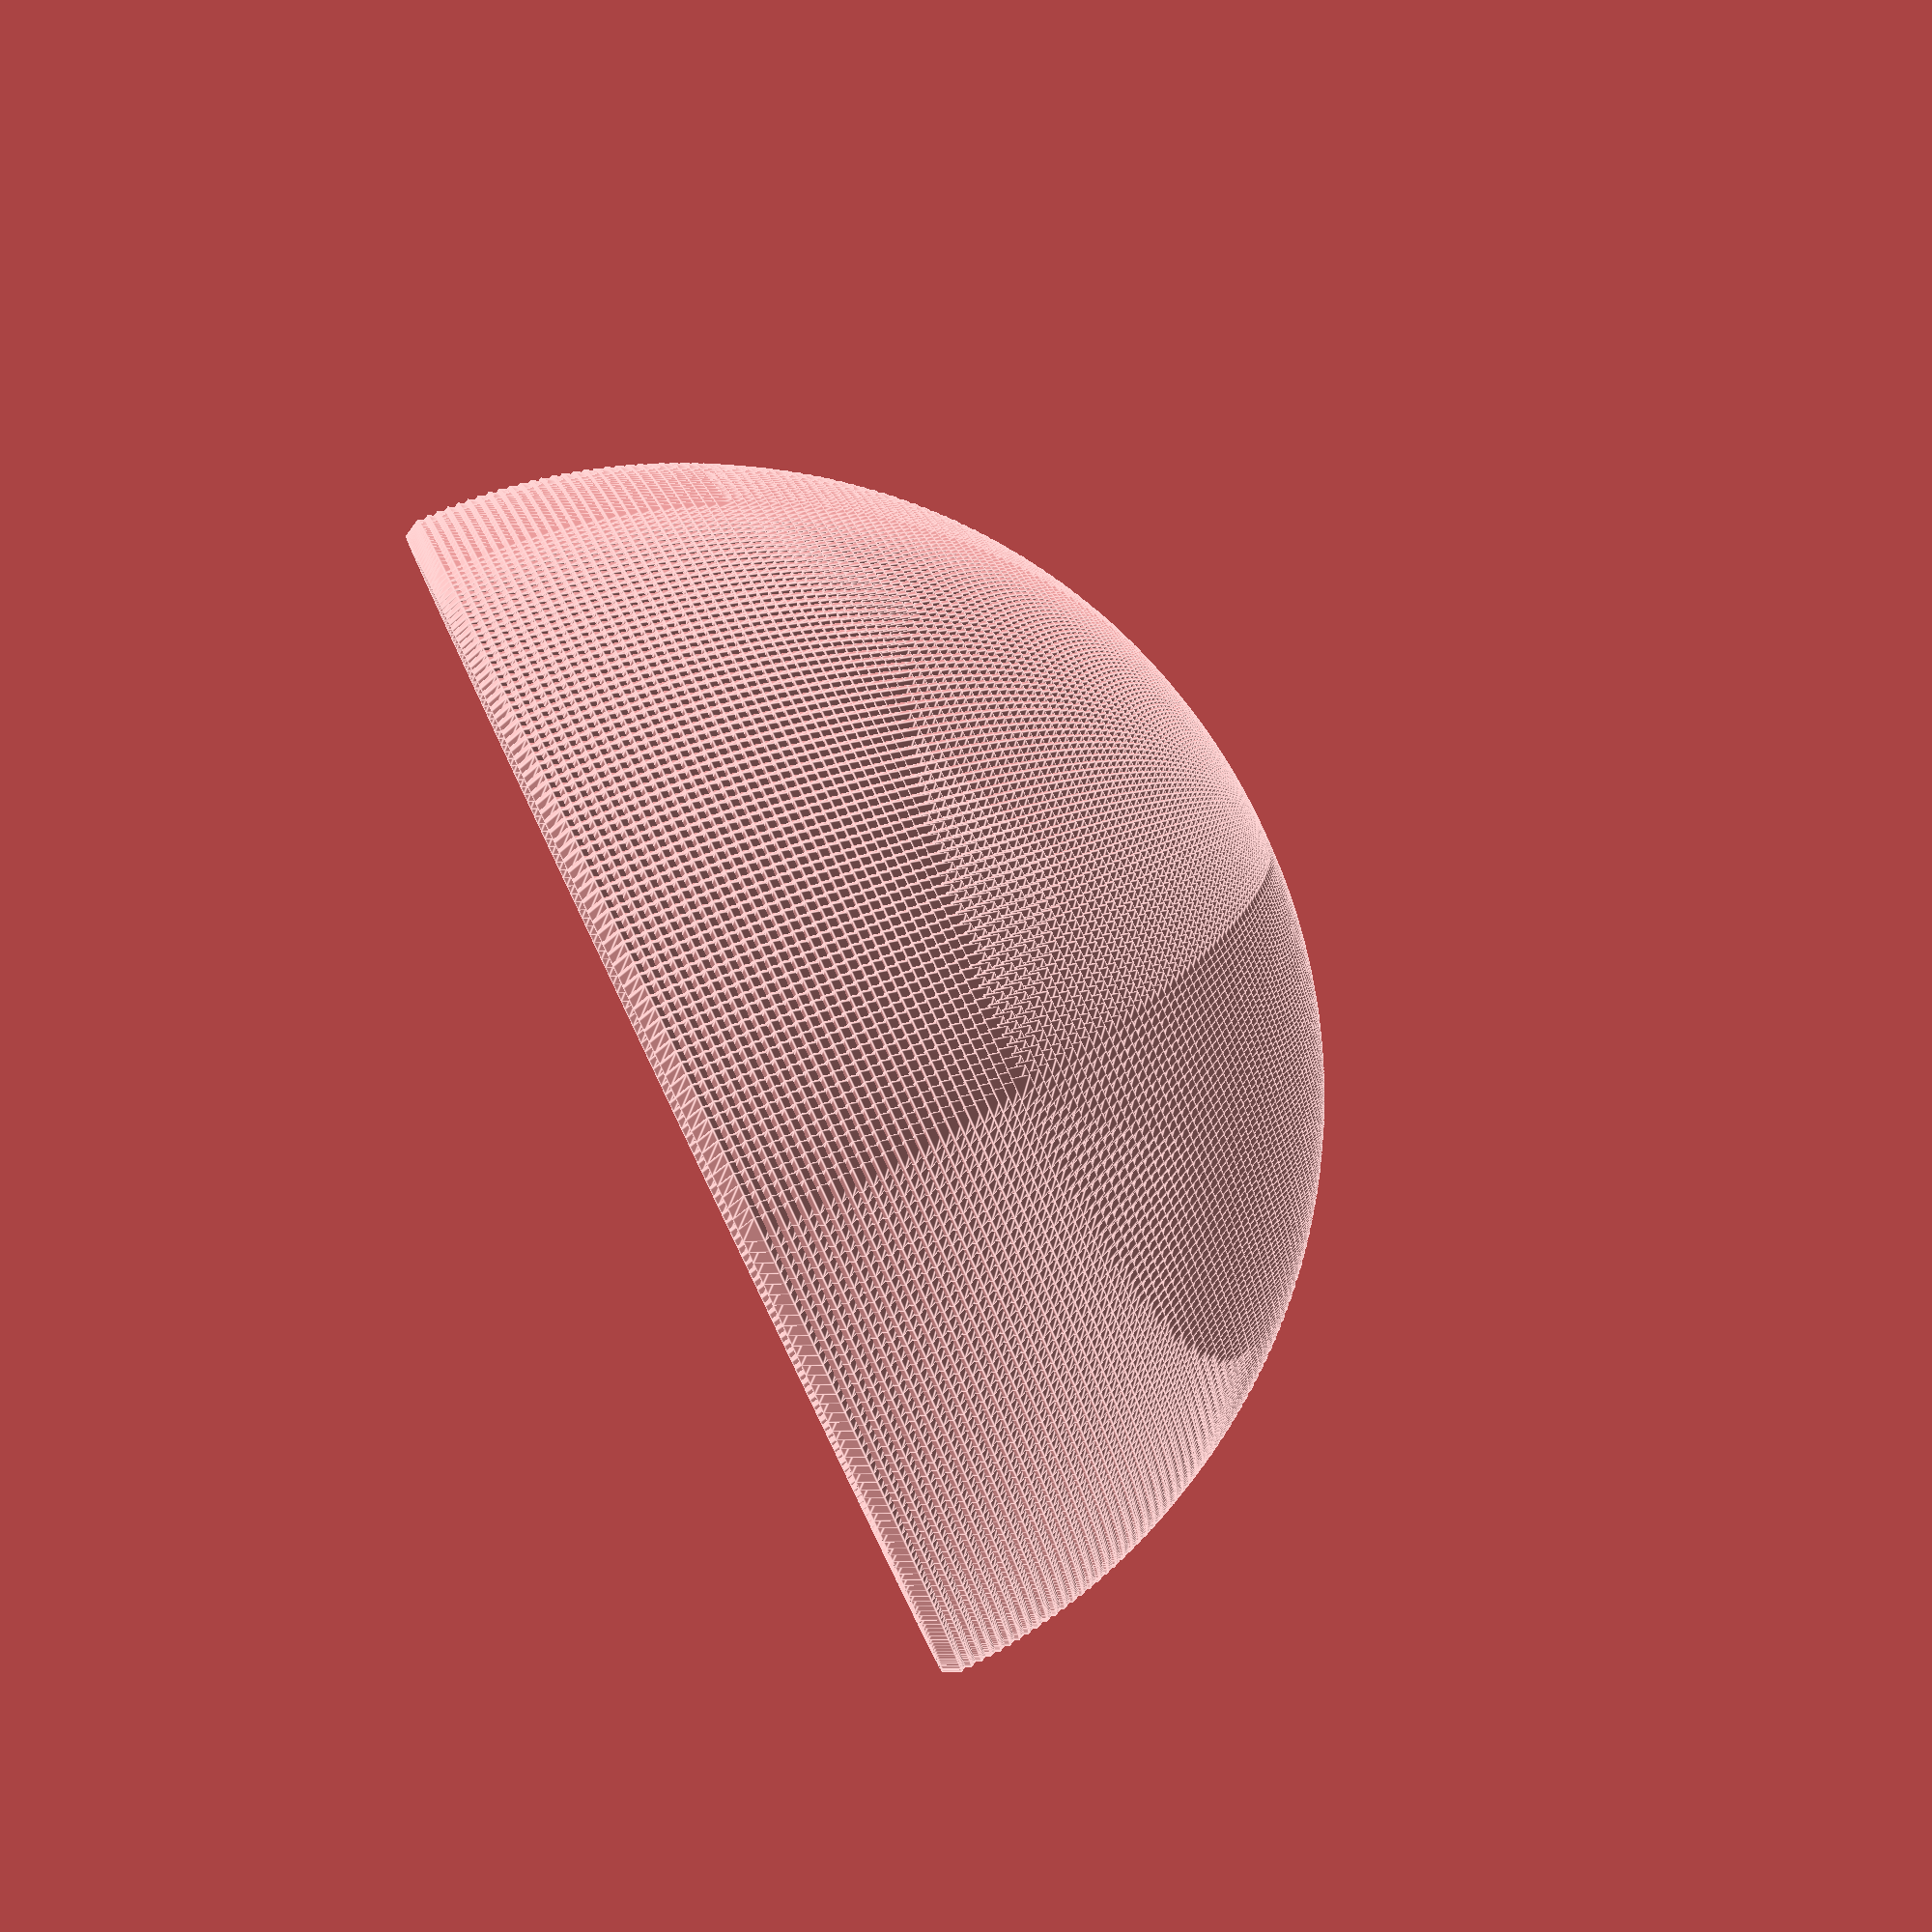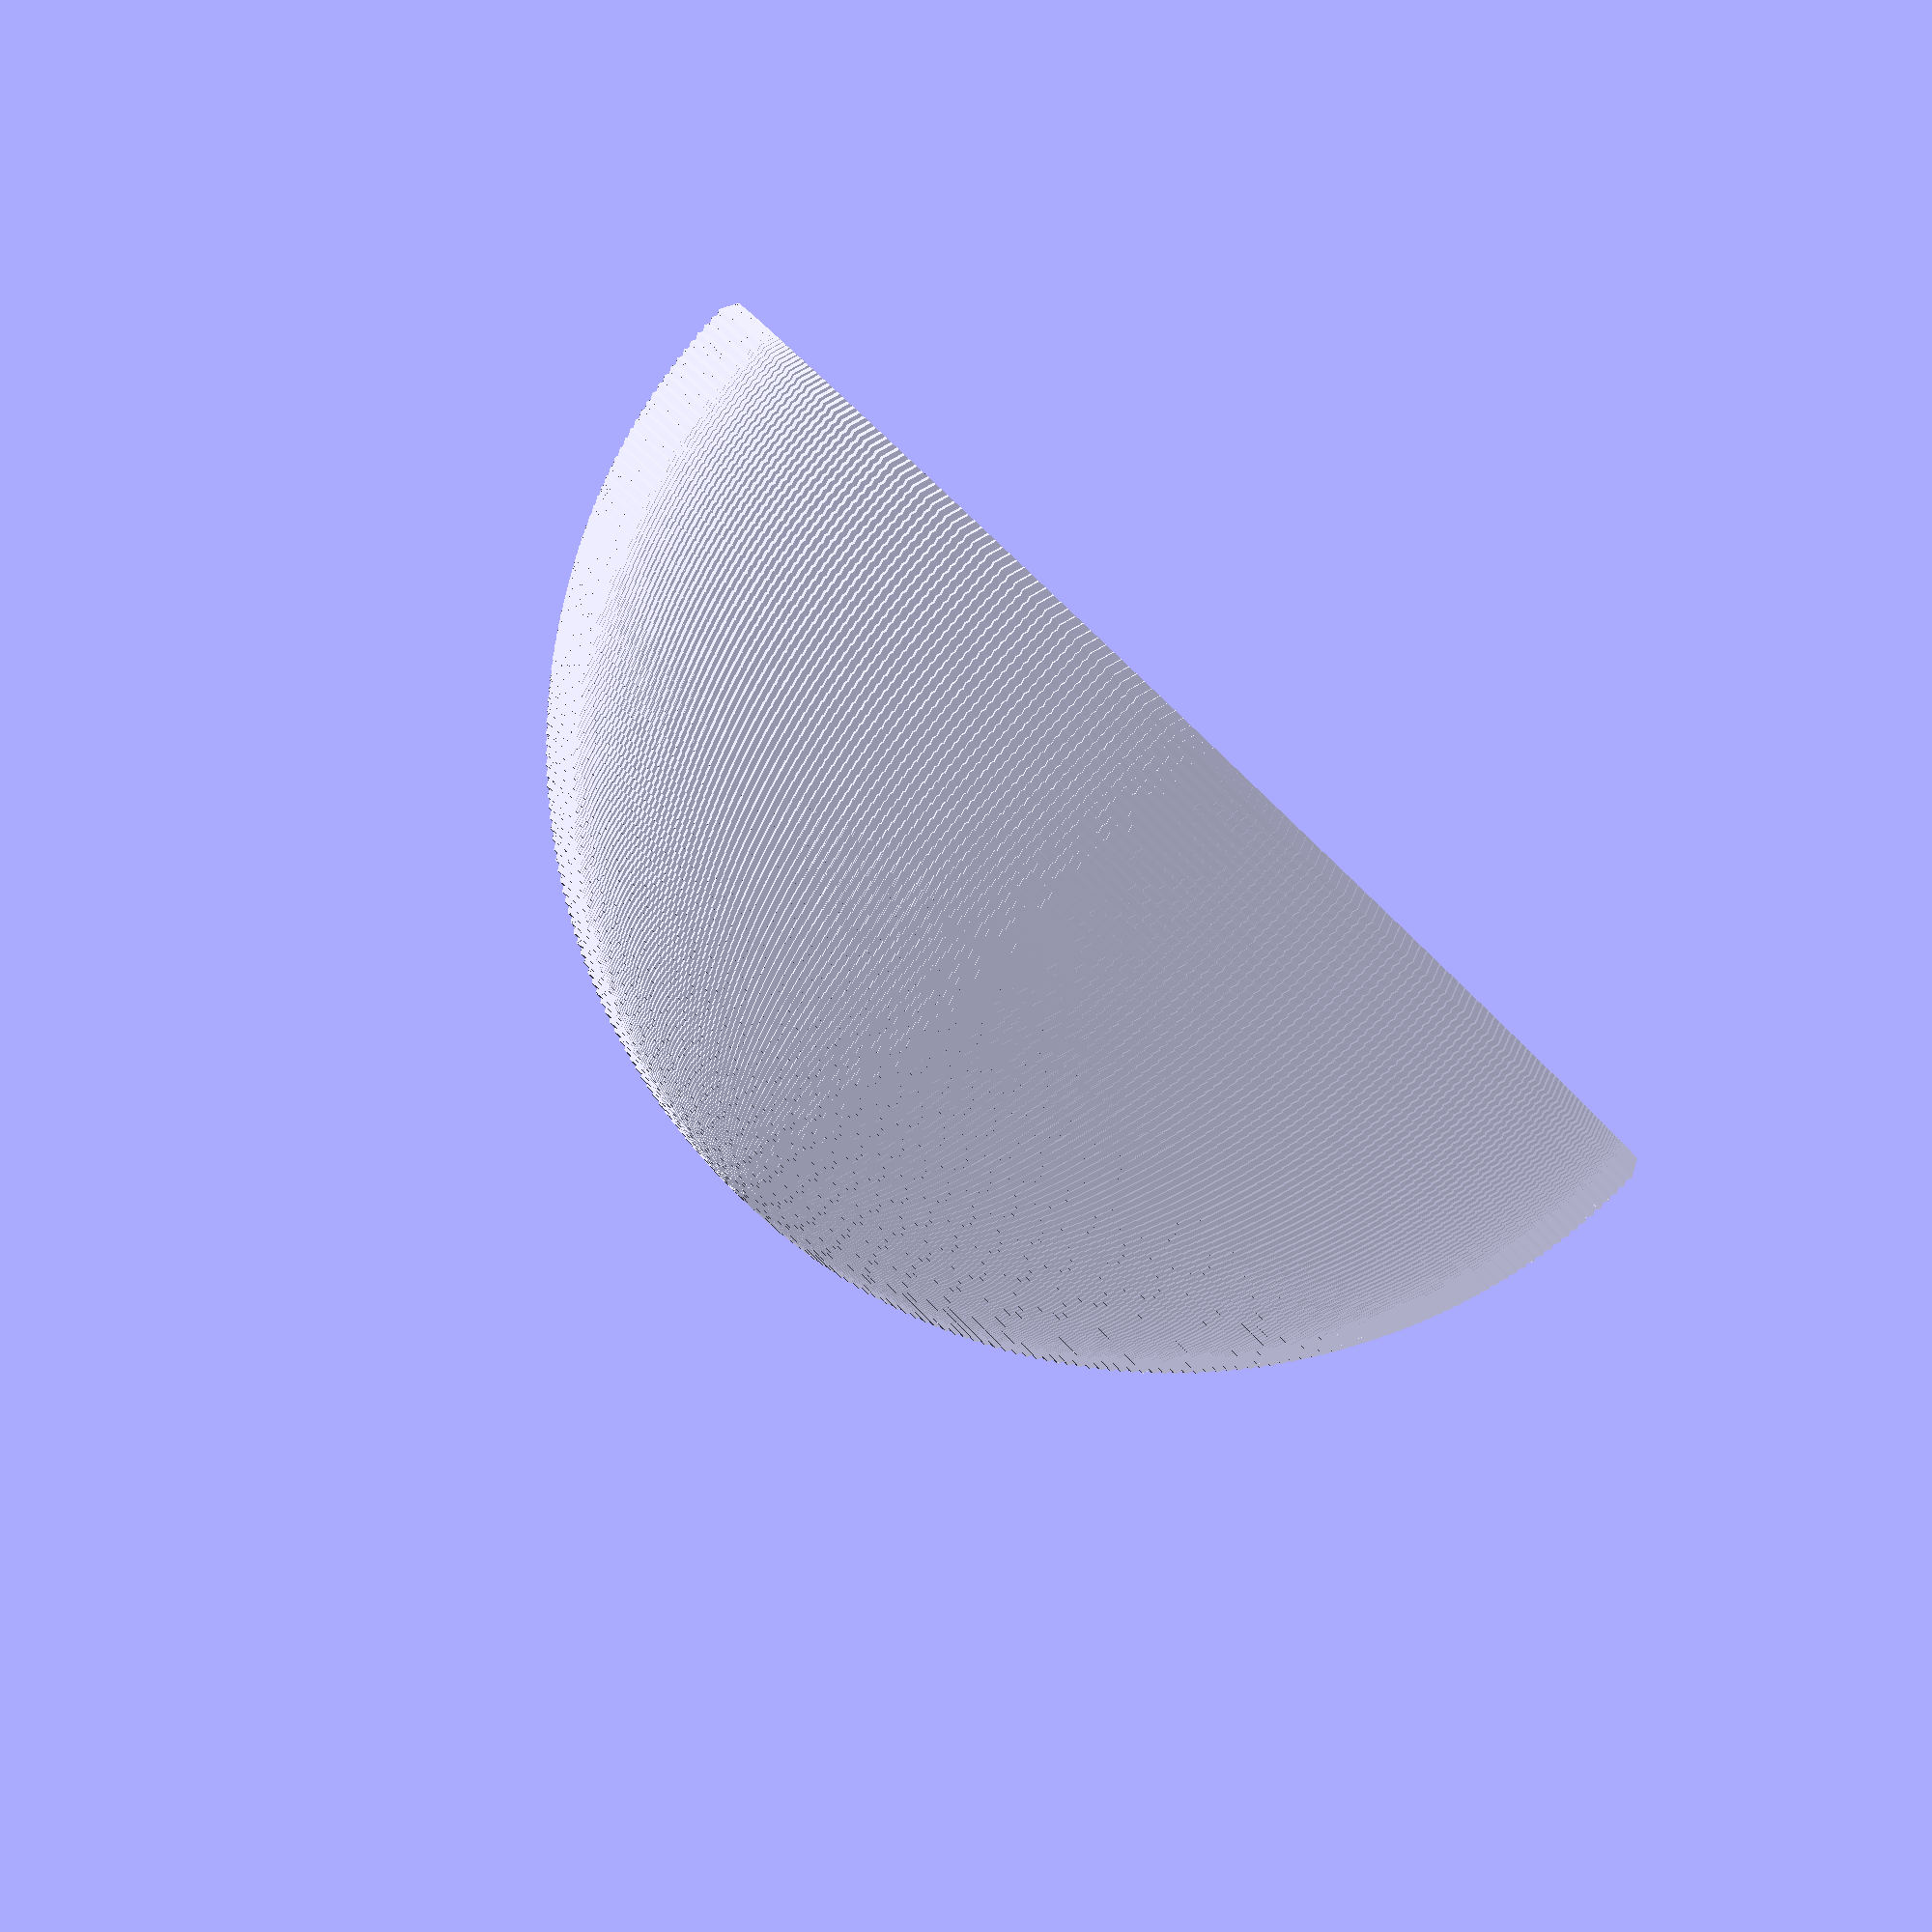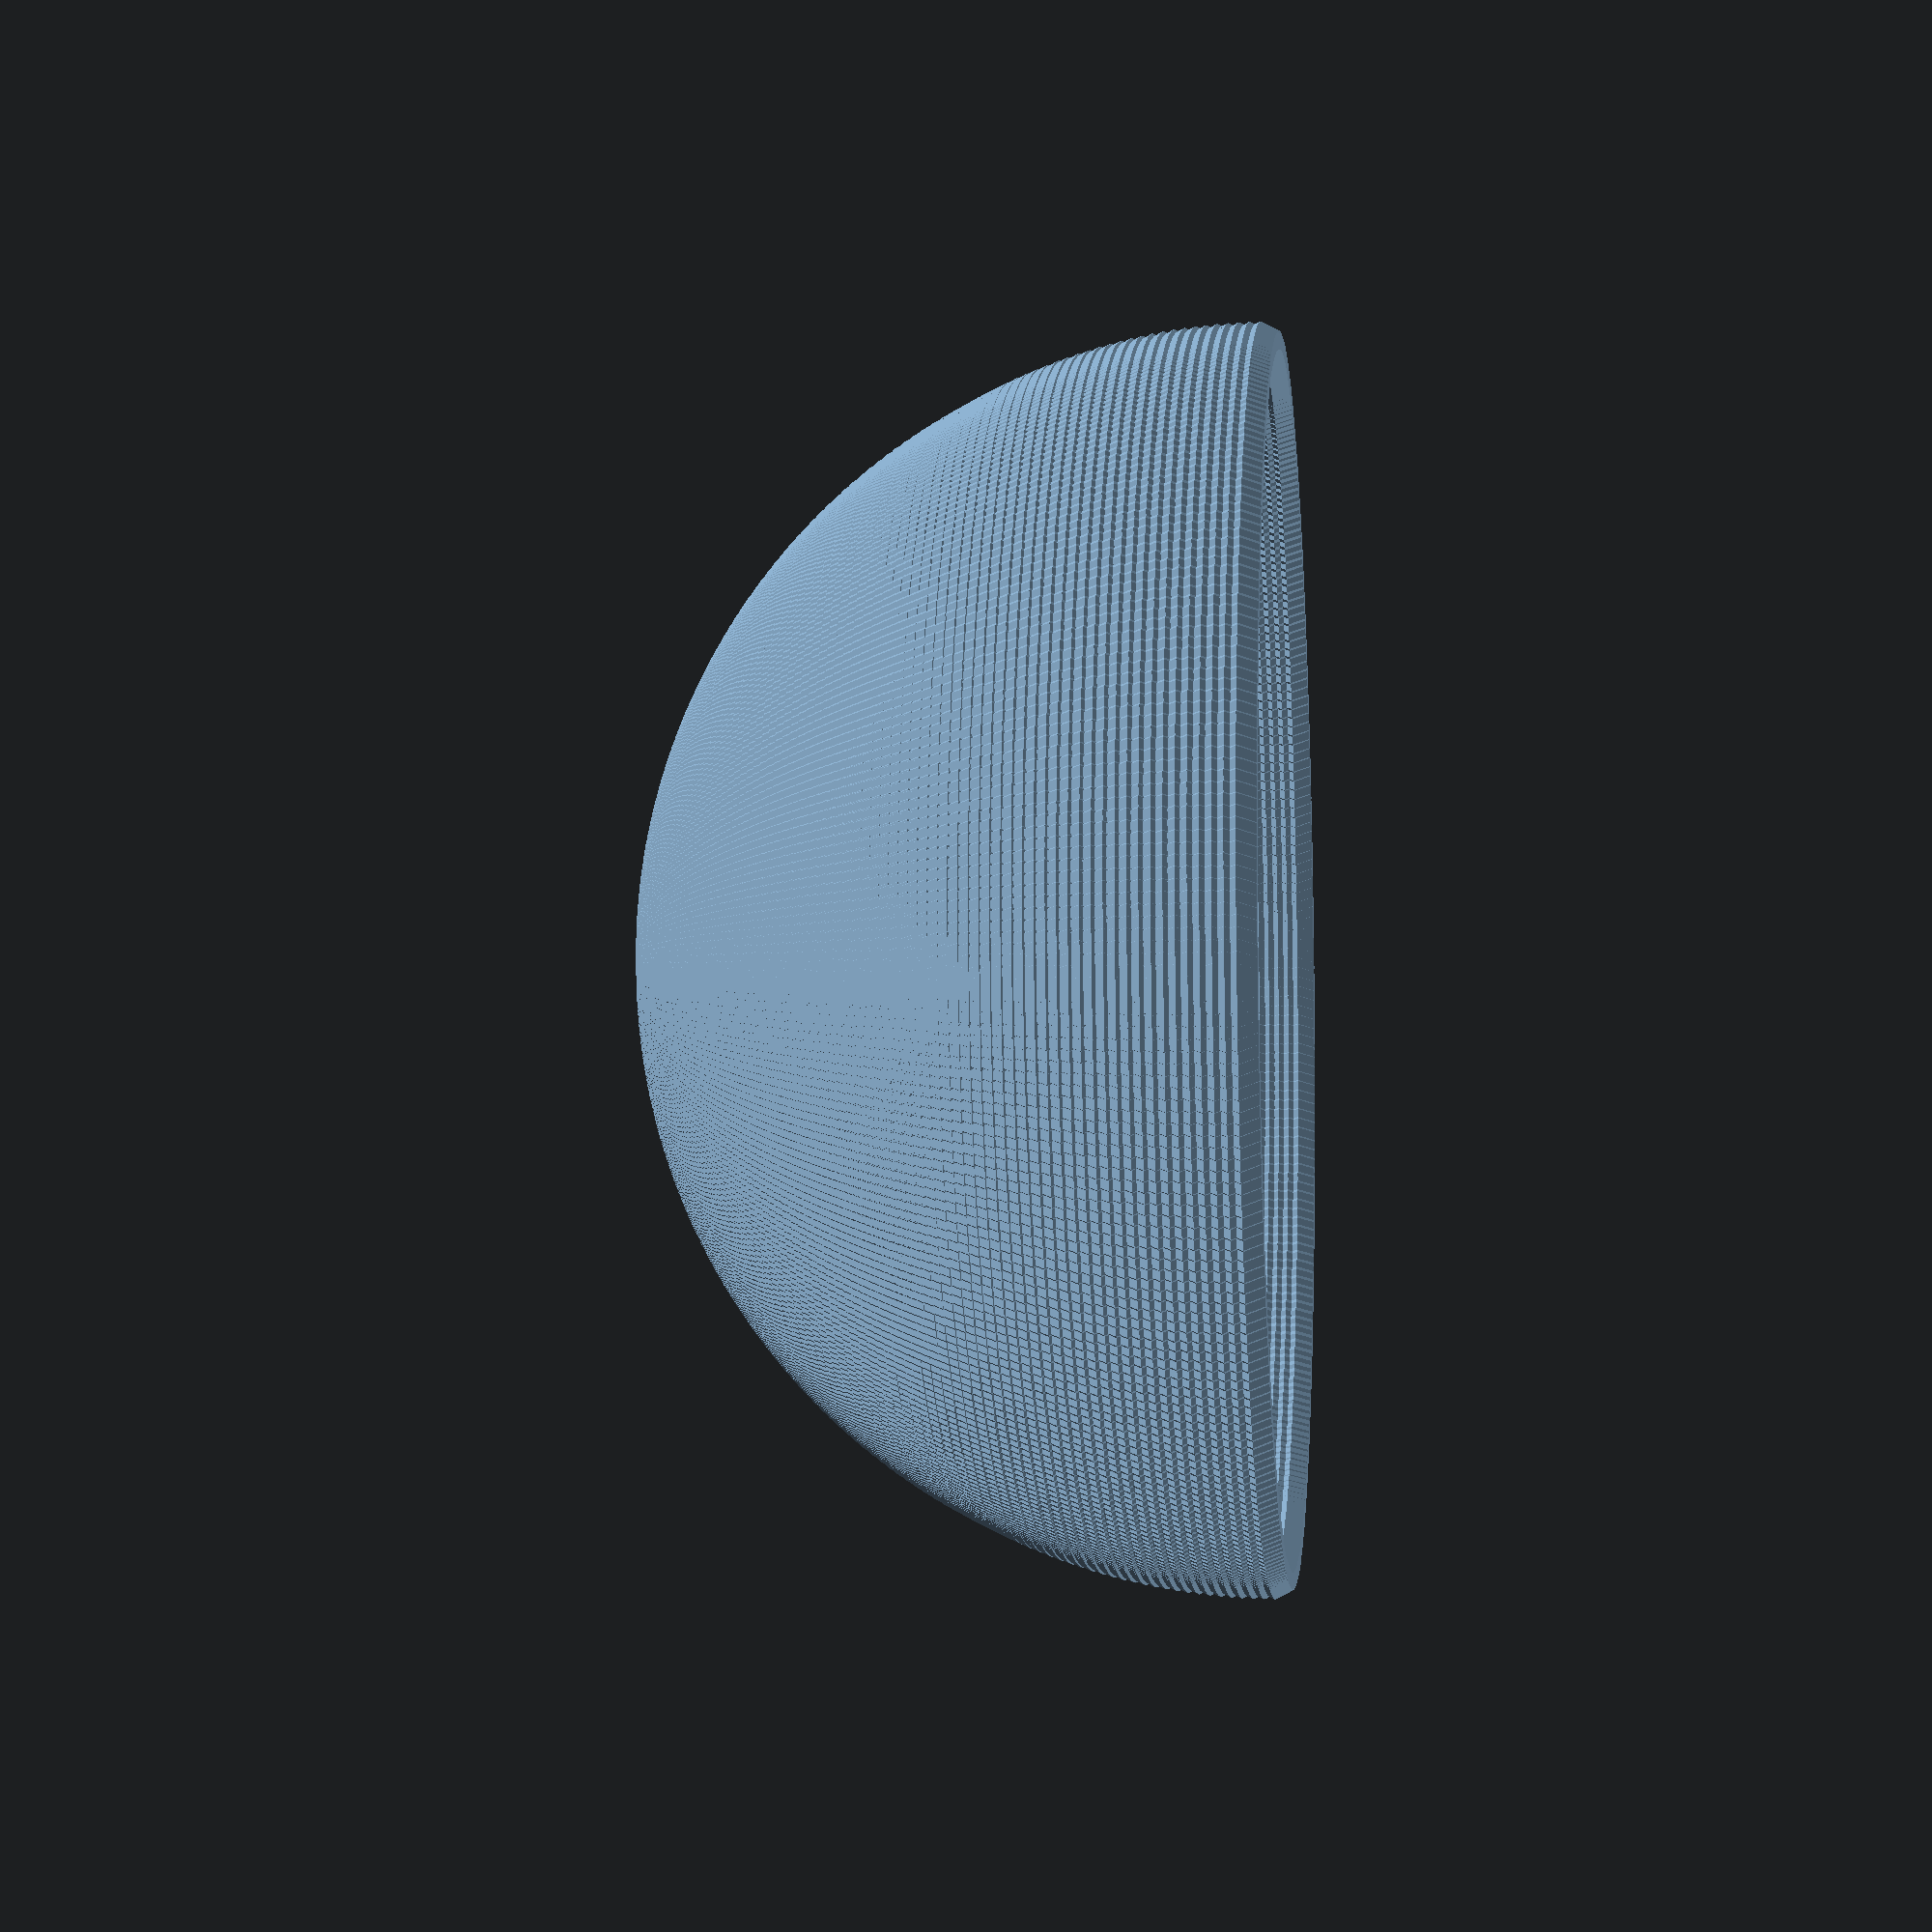
<openscad>
//float flower(vec3 p, float r) {
//  float q = length(p);
//  p -= vec3(sin(p.x * 15.1), sin(p.y * 25.1), sin(p.z * 15.0)) * 0.01; //some space warping
//  vec3 n = normalize(p);
//  q = length(p); // distance before flowerwarp
//
//  float rho = atan(length(vec2(n.x, n.z)), n.y) * 20.0 + q * 15.01; 
//vertical part of  cartesian to polar with some q warp
//  float theta = atan(n.x, n.z) * 6.0 + p.y * 3.0 + rho * 1.50;
 //horizontal part plus some warp by z(bend up) and by rho(twist)
//  return length(p) - (r + sin(theta) * 0.3 * (1.3 - abs(dot(n, vec3(0, 1, 0))))
 //the 1-abs(dot()) is limiting the warp effect at poles
//    + sin(rho - iGlobalTime * 2.0) * 0.3 * (1.3 - abs(dot(n, vec3(0, 1, 0))))); 
// 1.3-abs(dot()means putting some back in 
//}
polysphere();
module polysphere(){
istep=1/360;jstep=1/180;
for (i=[0:istep:1],j=[0:jstep:1])
translate(basevec(i,j)*30)sphere(1);
}
function basevec(i,j)=[sin(i*360)*cos(j*180),cos(i*360)*cos(j*180),sin(j*180)];
</openscad>
<views>
elev=99.7 azim=105.3 roll=295.6 proj=p view=edges
elev=90.8 azim=129.9 roll=136.4 proj=o view=wireframe
elev=5.8 azim=116.1 roll=96.4 proj=p view=wireframe
</views>
